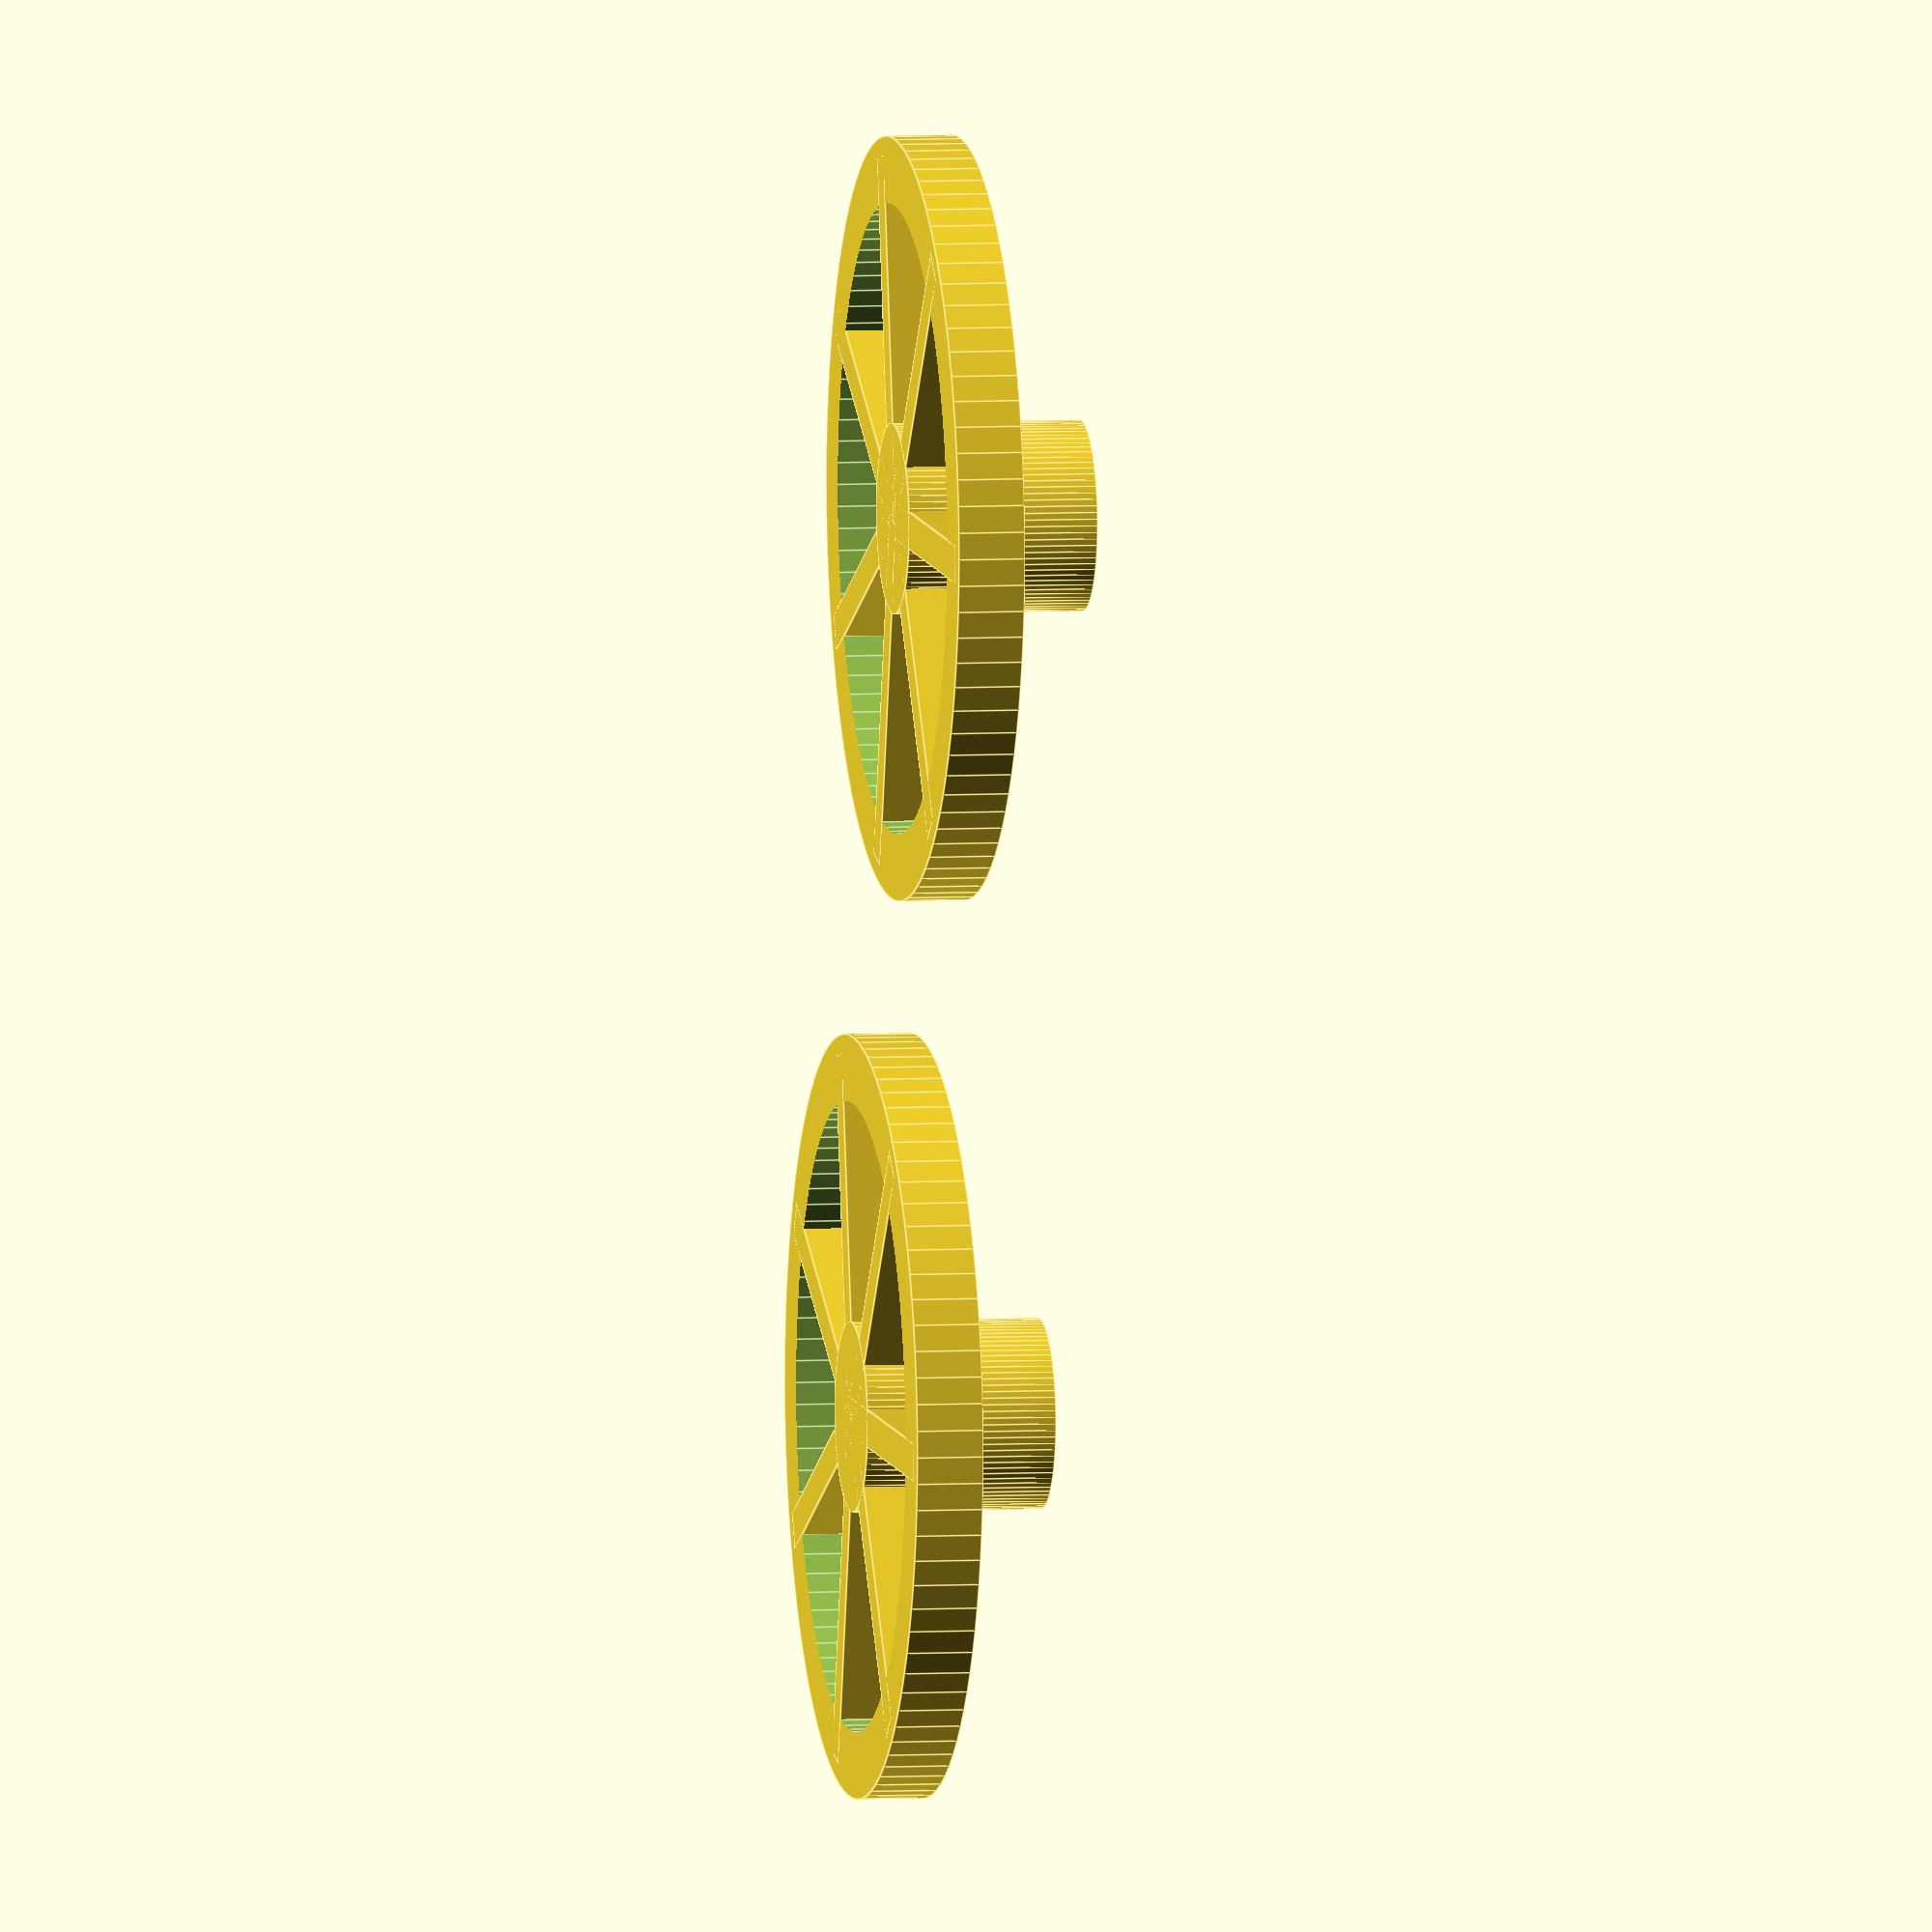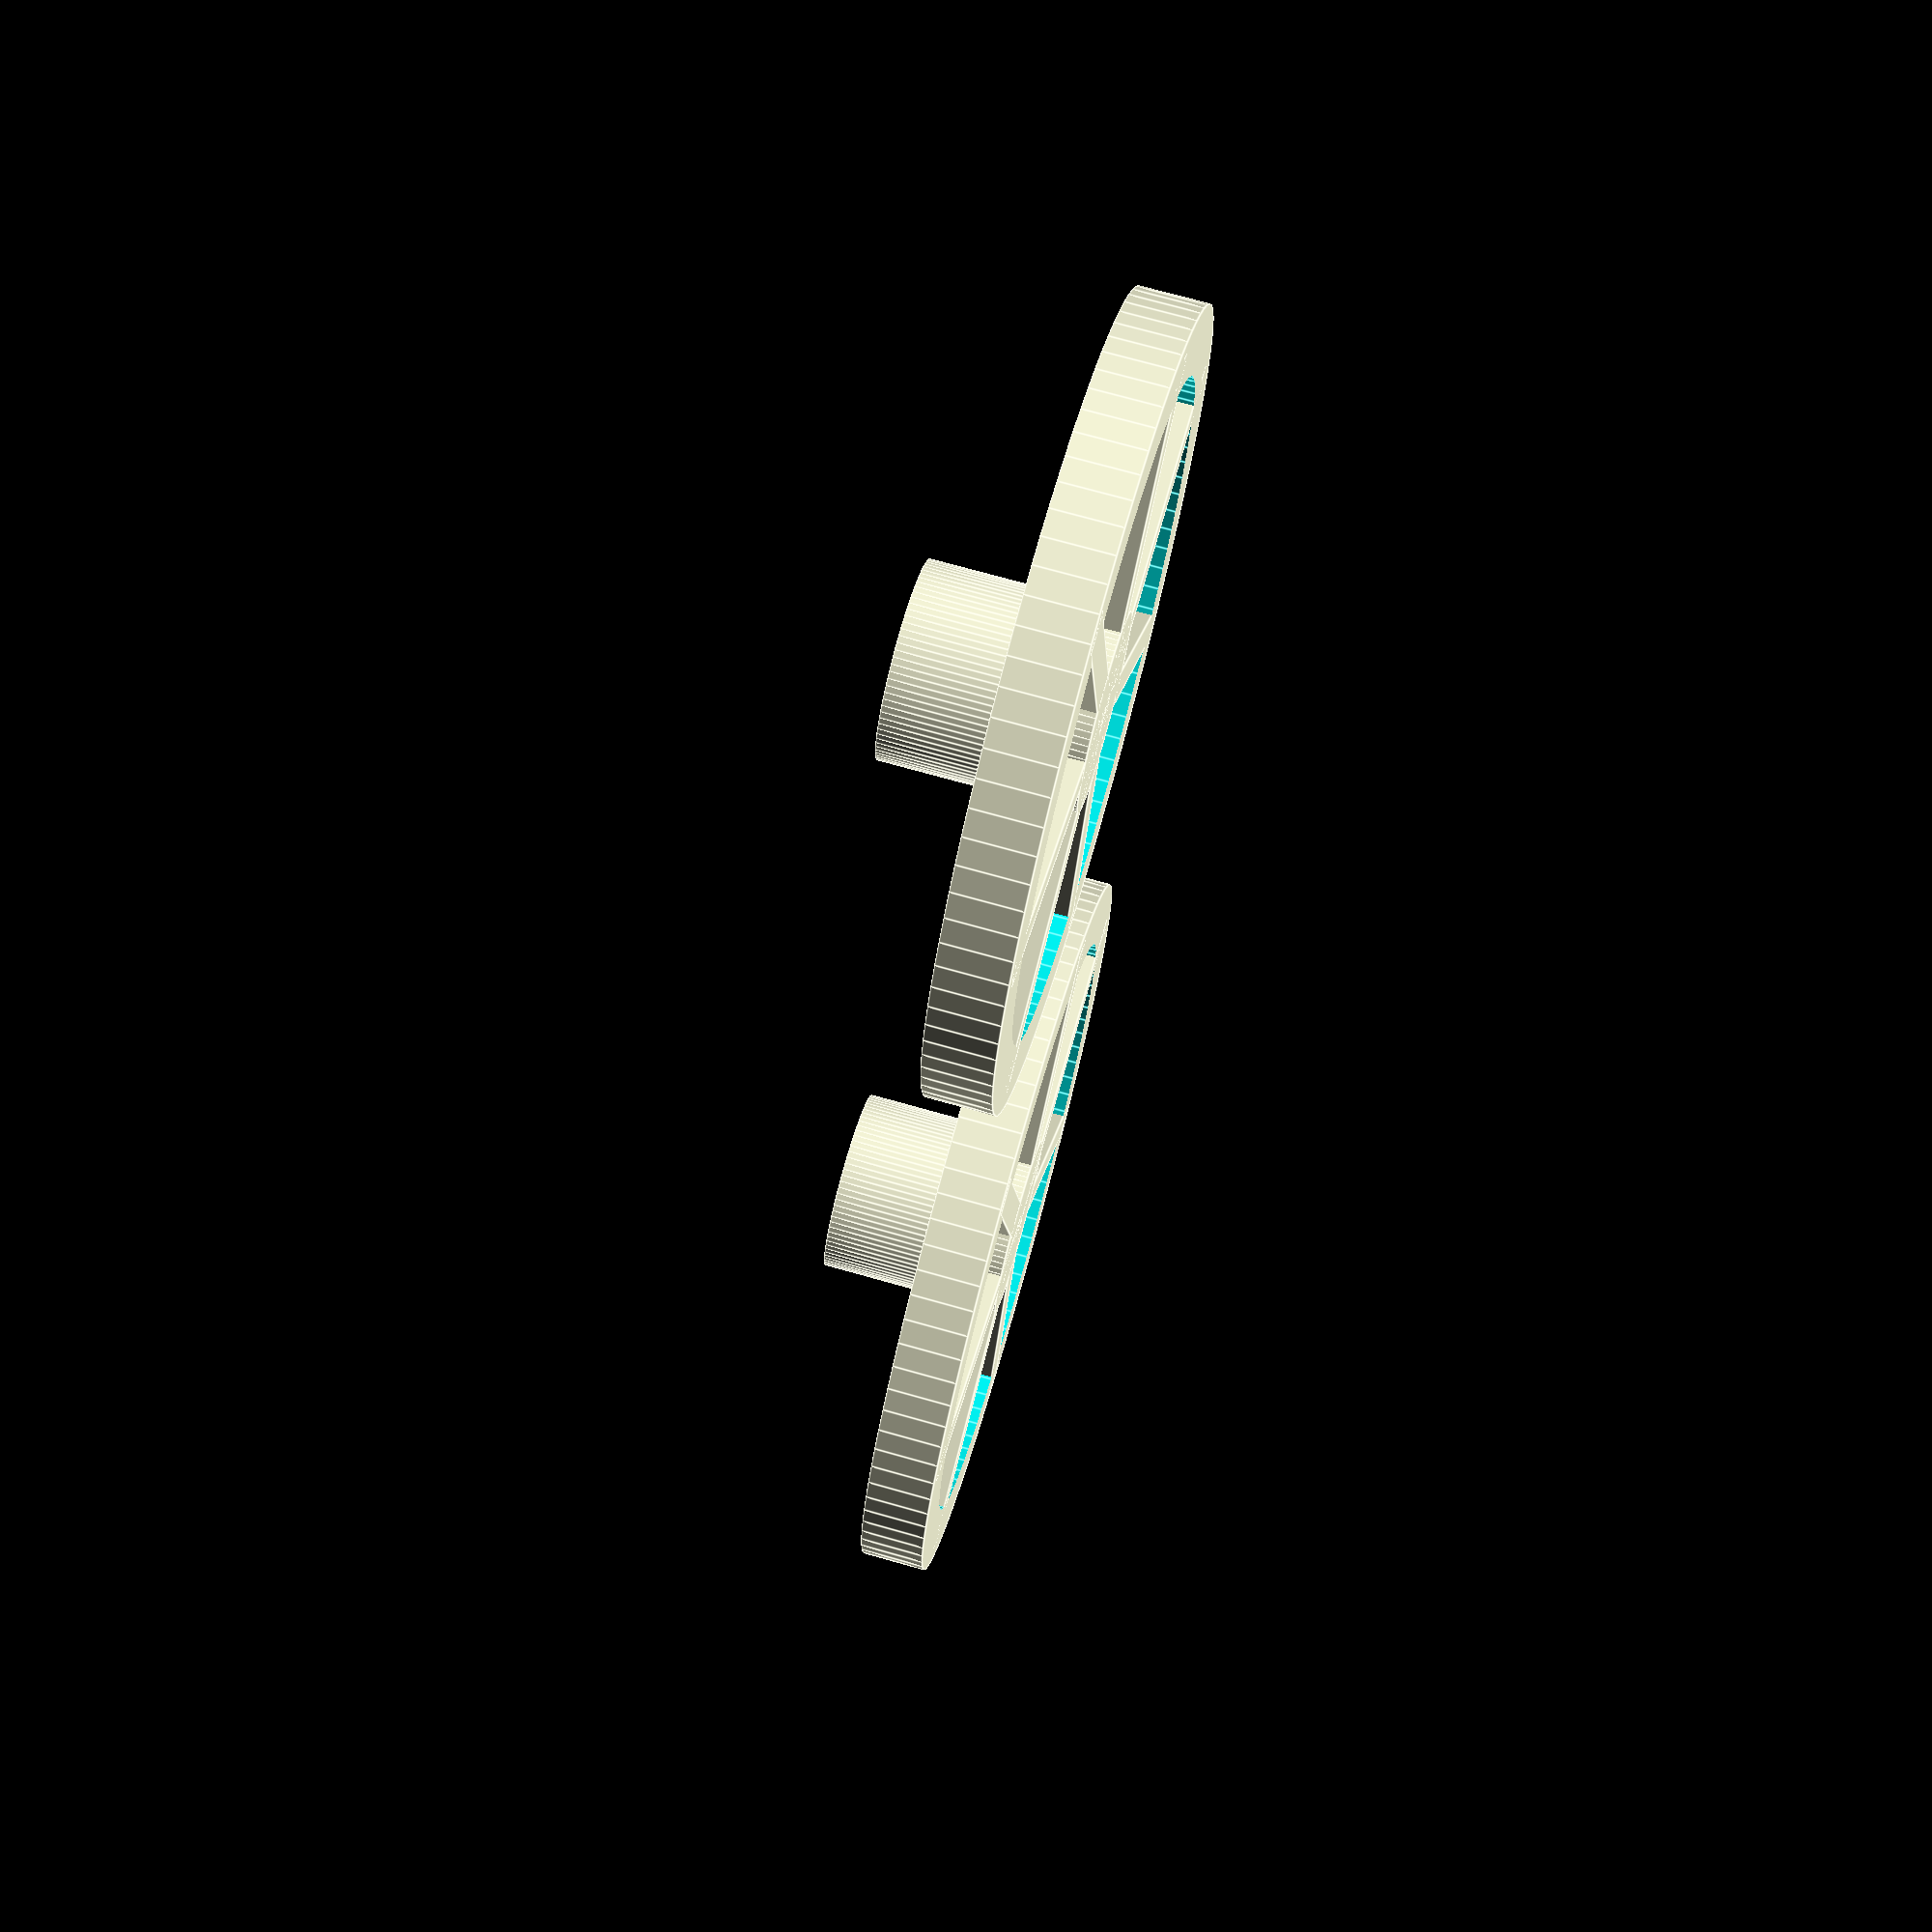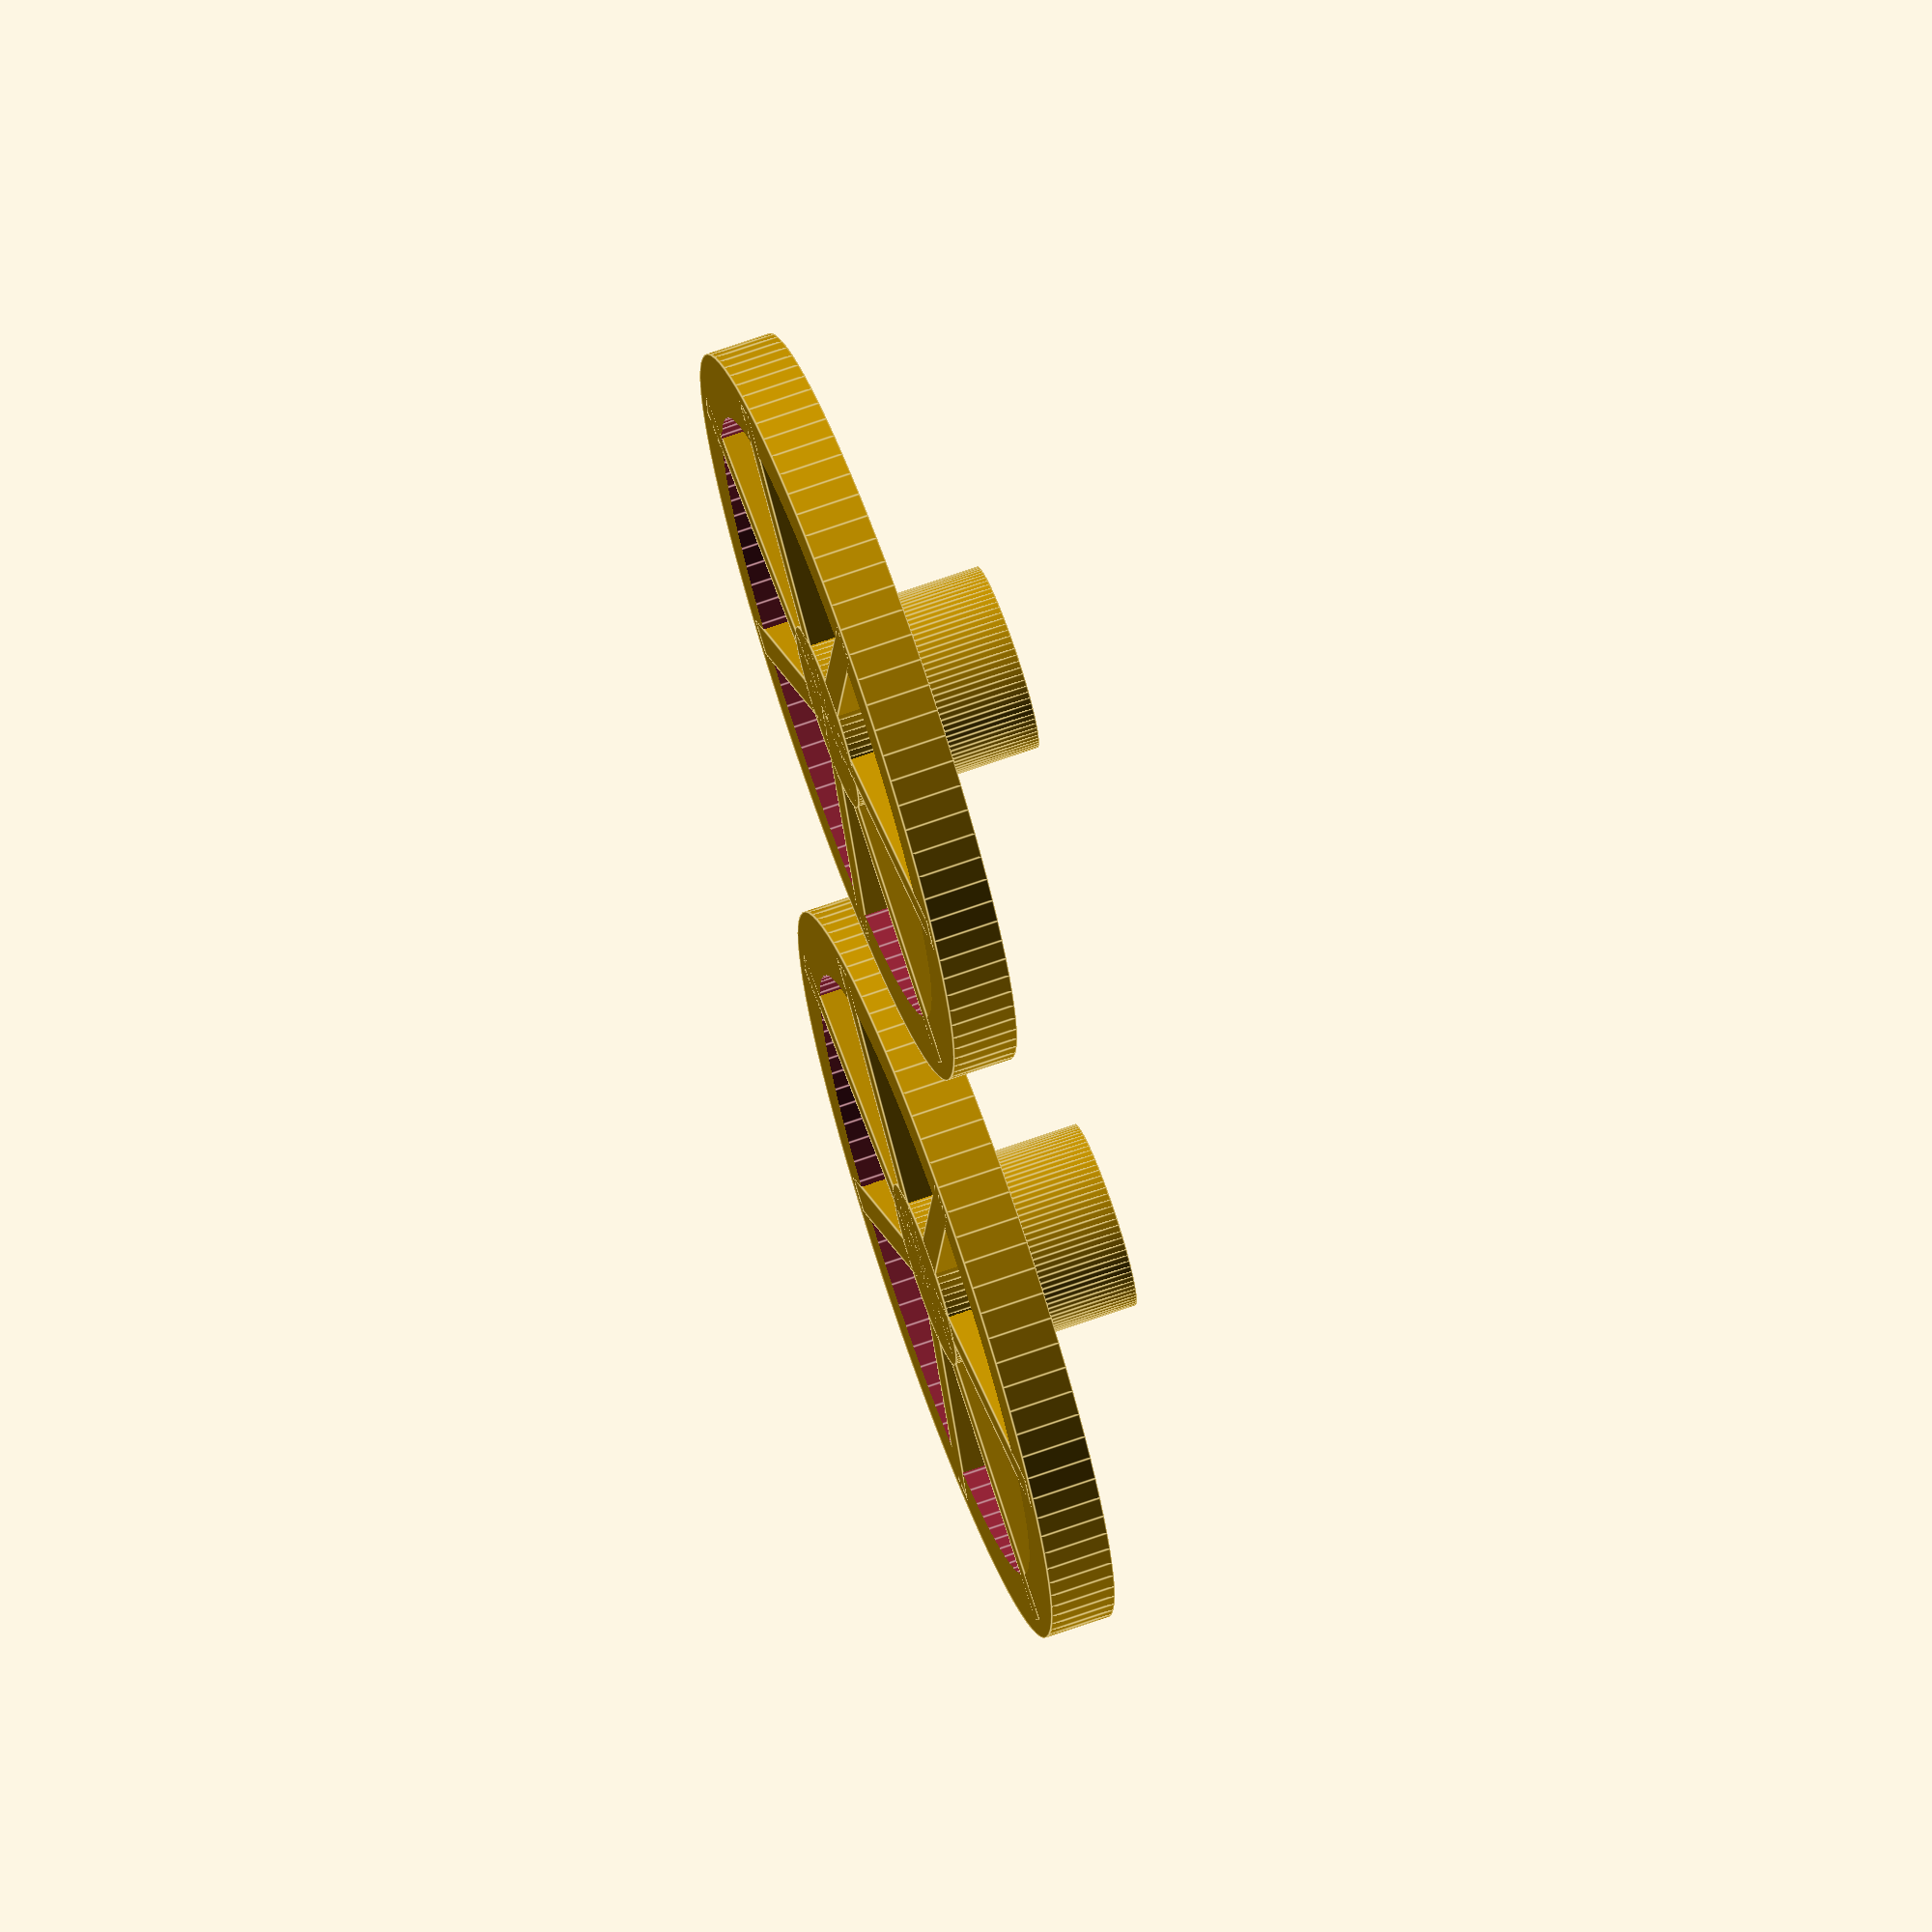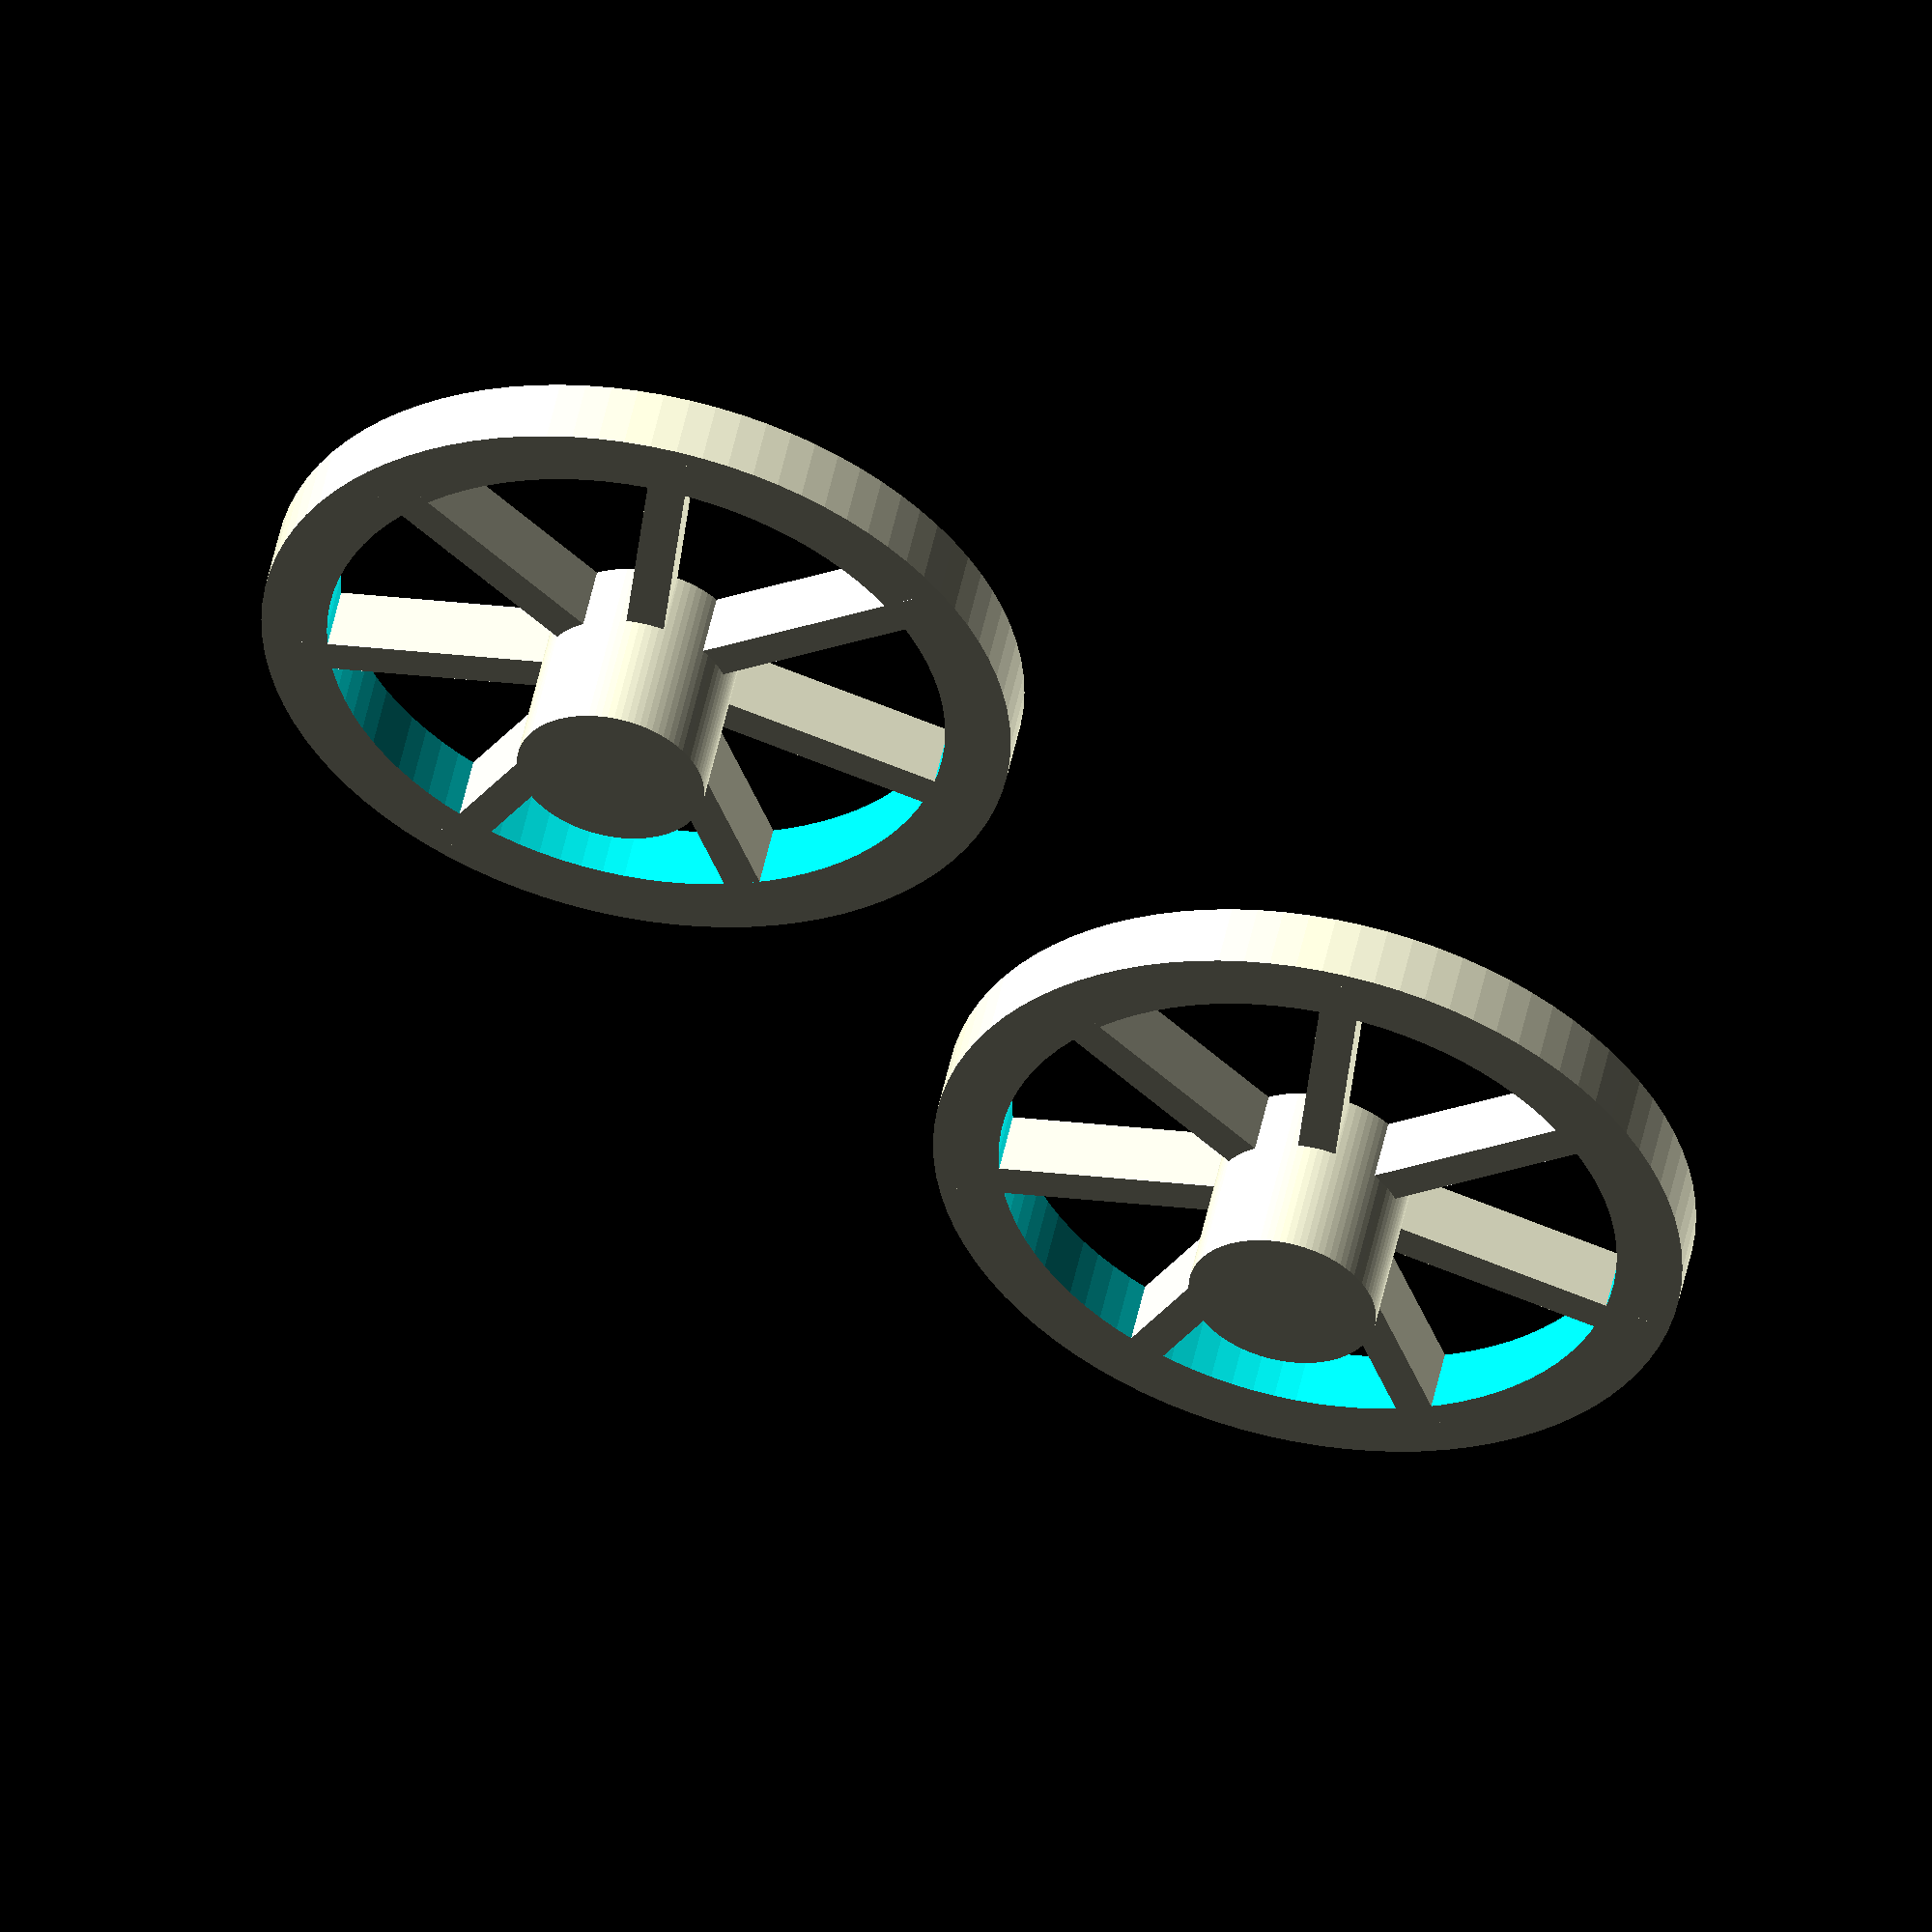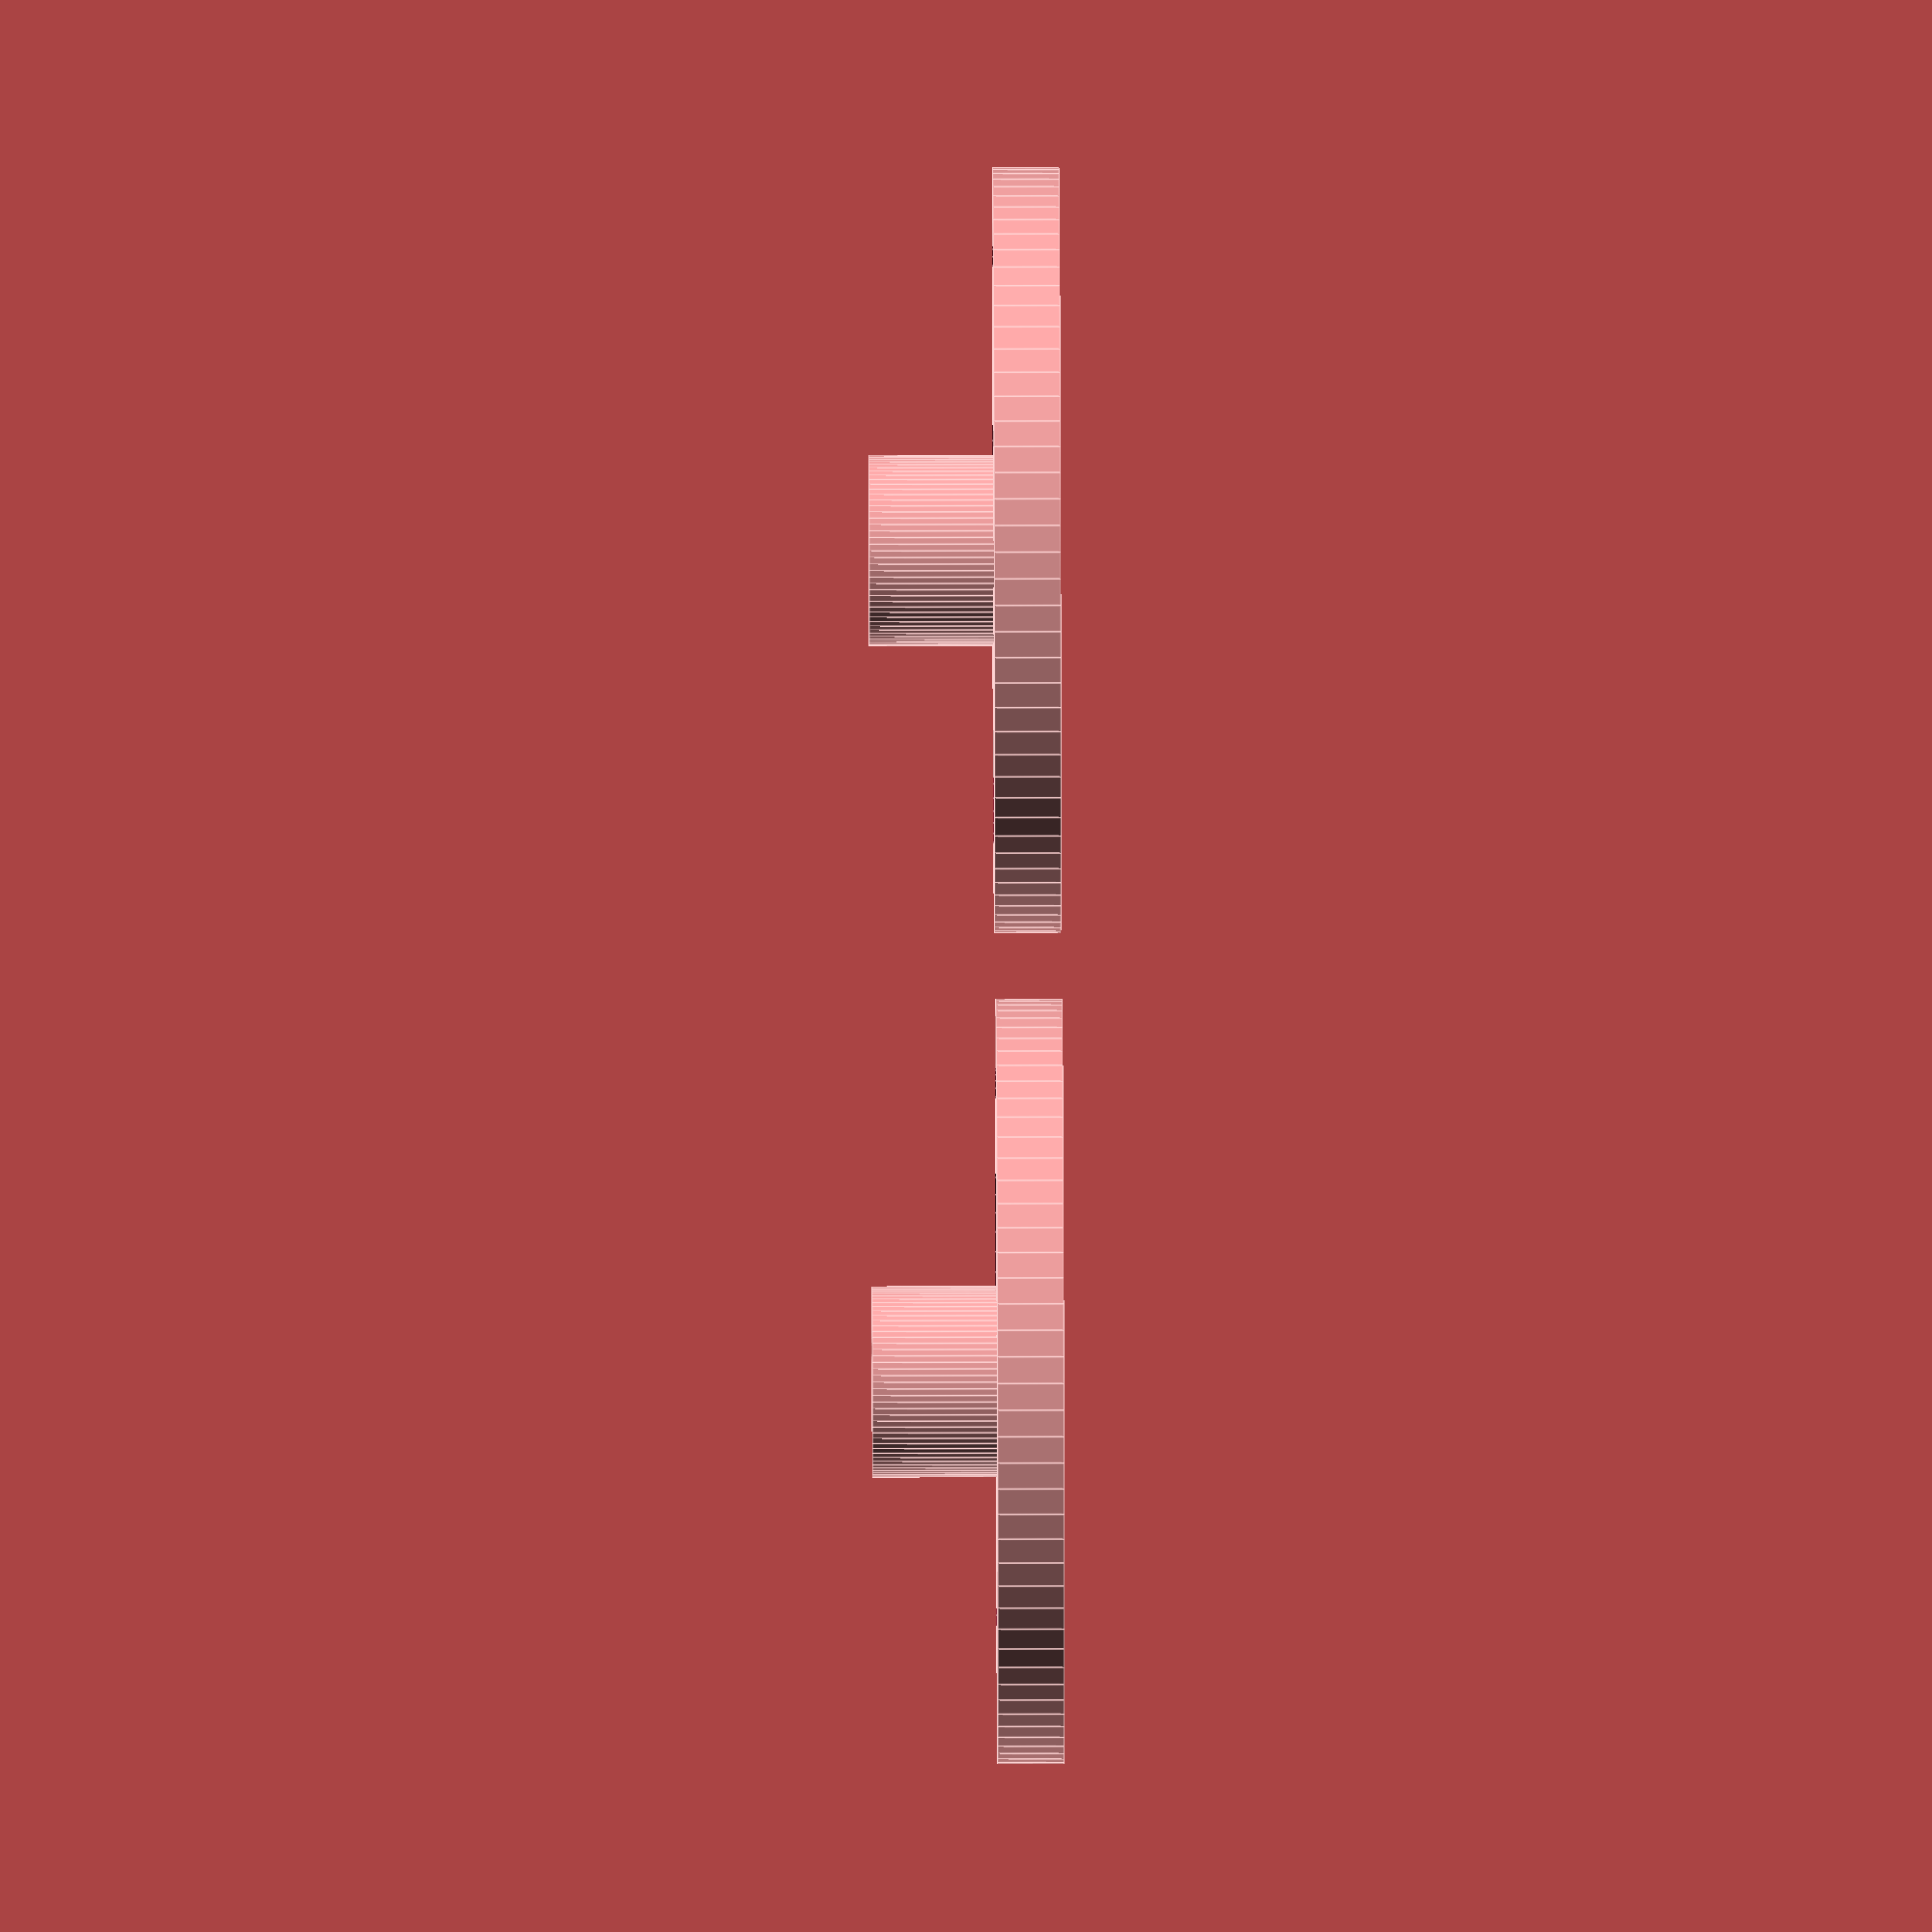
<openscad>
$fn = 90;

module wheel(spokeCount = 12) {

    module spoke() {
        translate([0, -2, 0]) cube([38, 4, 7]); 
        }

    union() {
        difference() {
            cylinder(h = 7, r = 40);
            translate([0,0,-1]) cylinder(h = 10, r = 33);
            }

        for (az = [0 : spokeCount]) { 
            rotate([0, 0, az*(360/spokeCount)]) spoke(); 
            }

        difference() {
            cylinder(h = 20, r = 10);
            translate([-1.5, -2.5, 1]) cube([3, 5, 12]);
            }
        }
    }
    
translate([-50, 0, 0]) wheel(7);
translate([50, 0, 0]) wheel(7);

</openscad>
<views>
elev=354.2 azim=75.5 roll=260.0 proj=o view=edges
elev=287.4 azim=74.3 roll=105.7 proj=p view=edges
elev=288.9 azim=107.9 roll=250.6 proj=o view=edges
elev=308.4 azim=224.2 roll=11.8 proj=o view=wireframe
elev=315.1 azim=195.4 roll=89.8 proj=o view=edges
</views>
